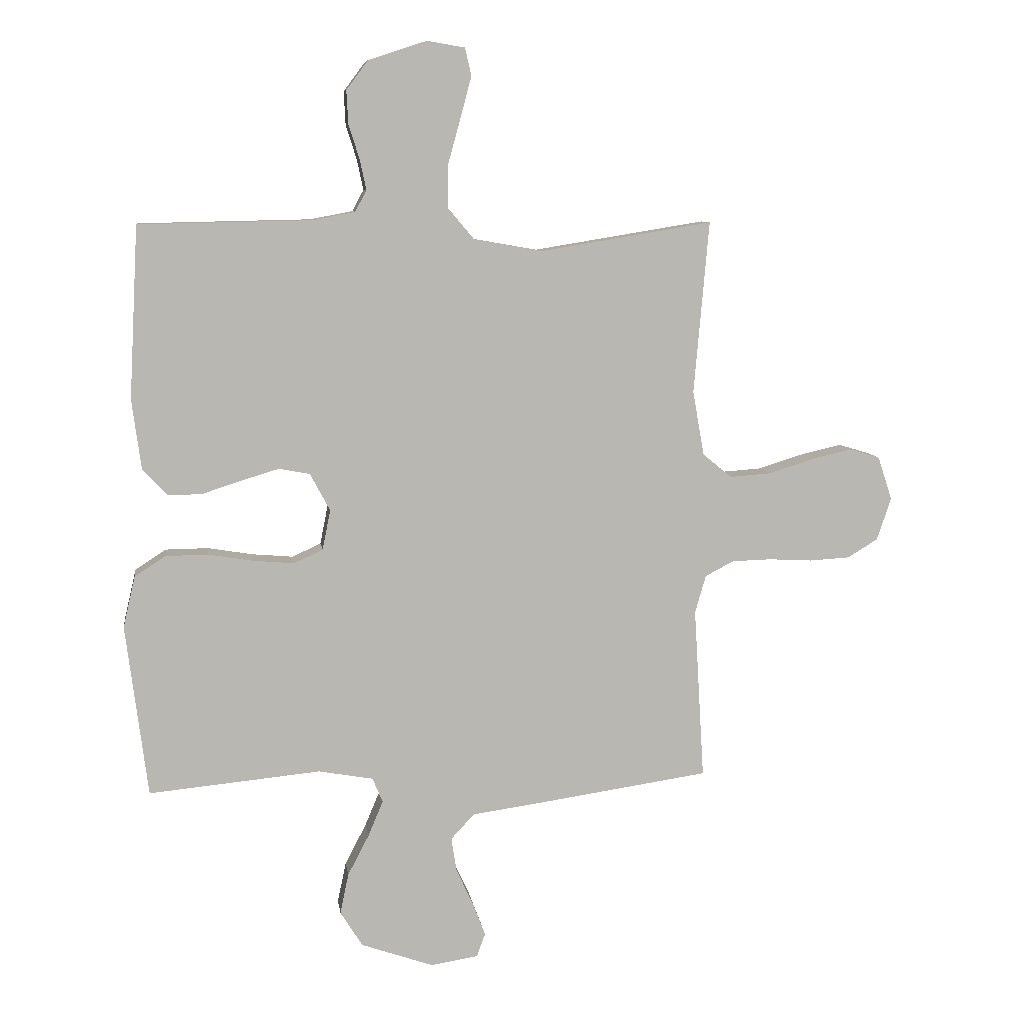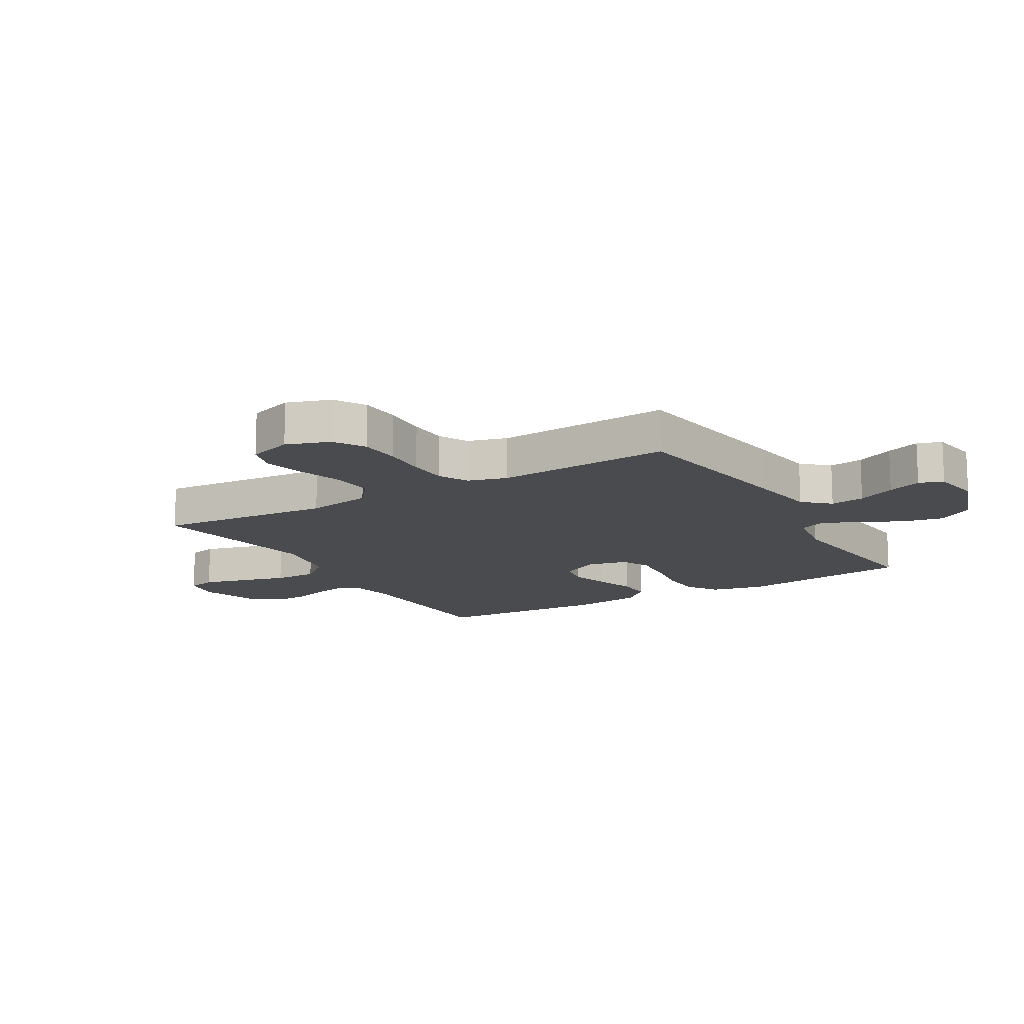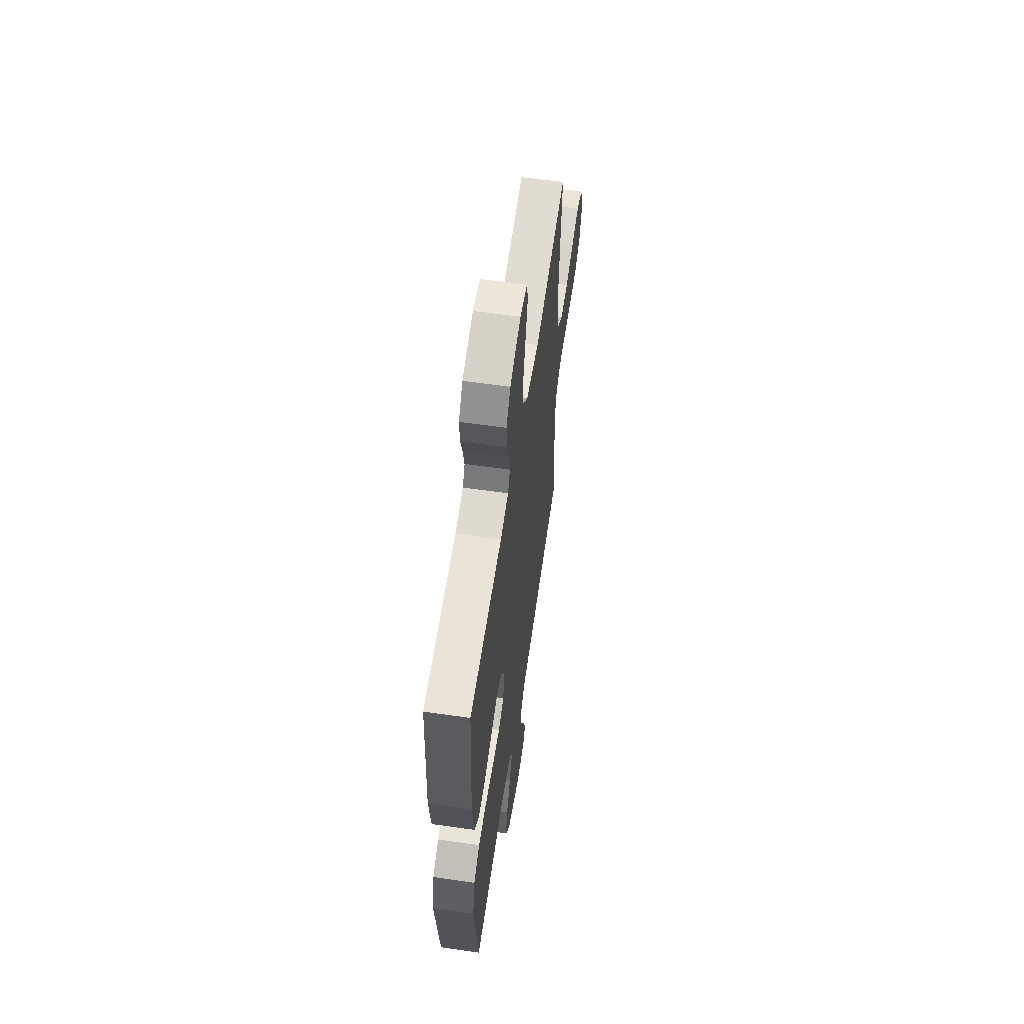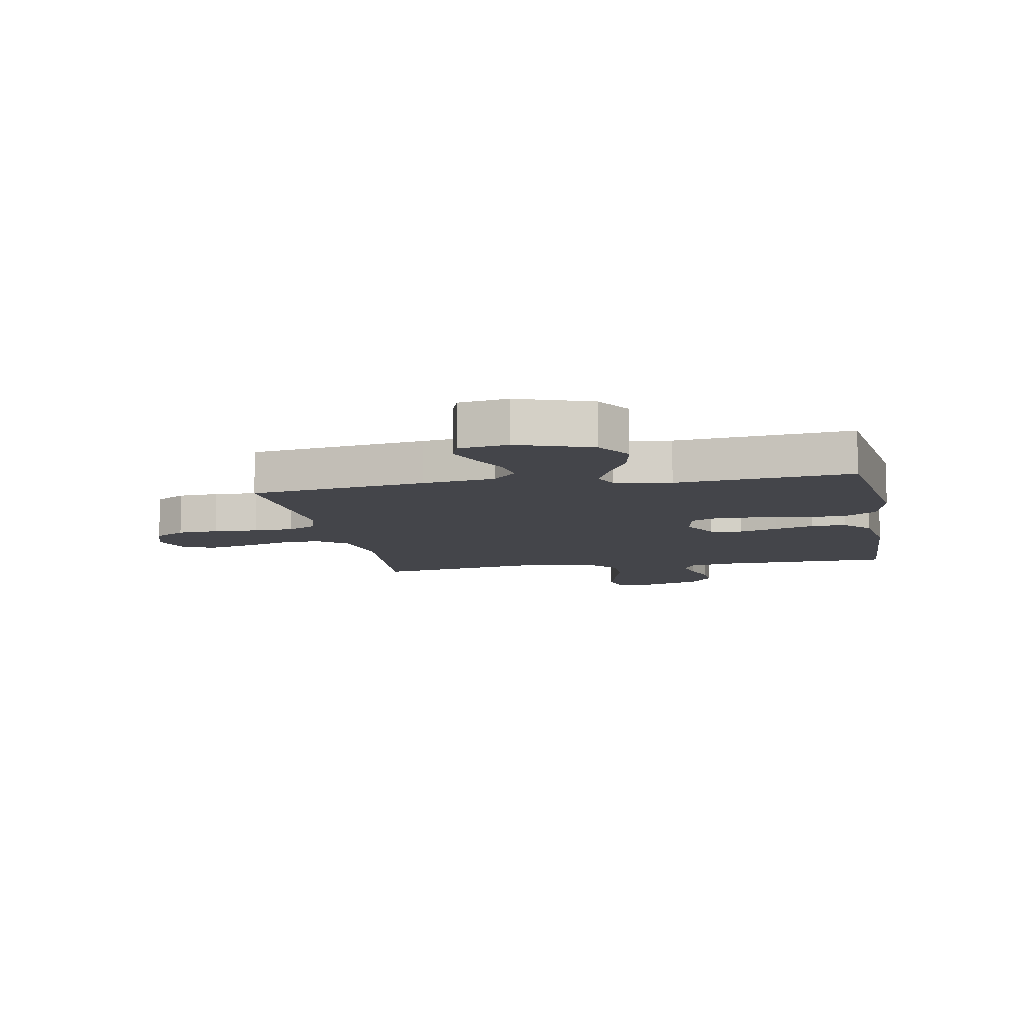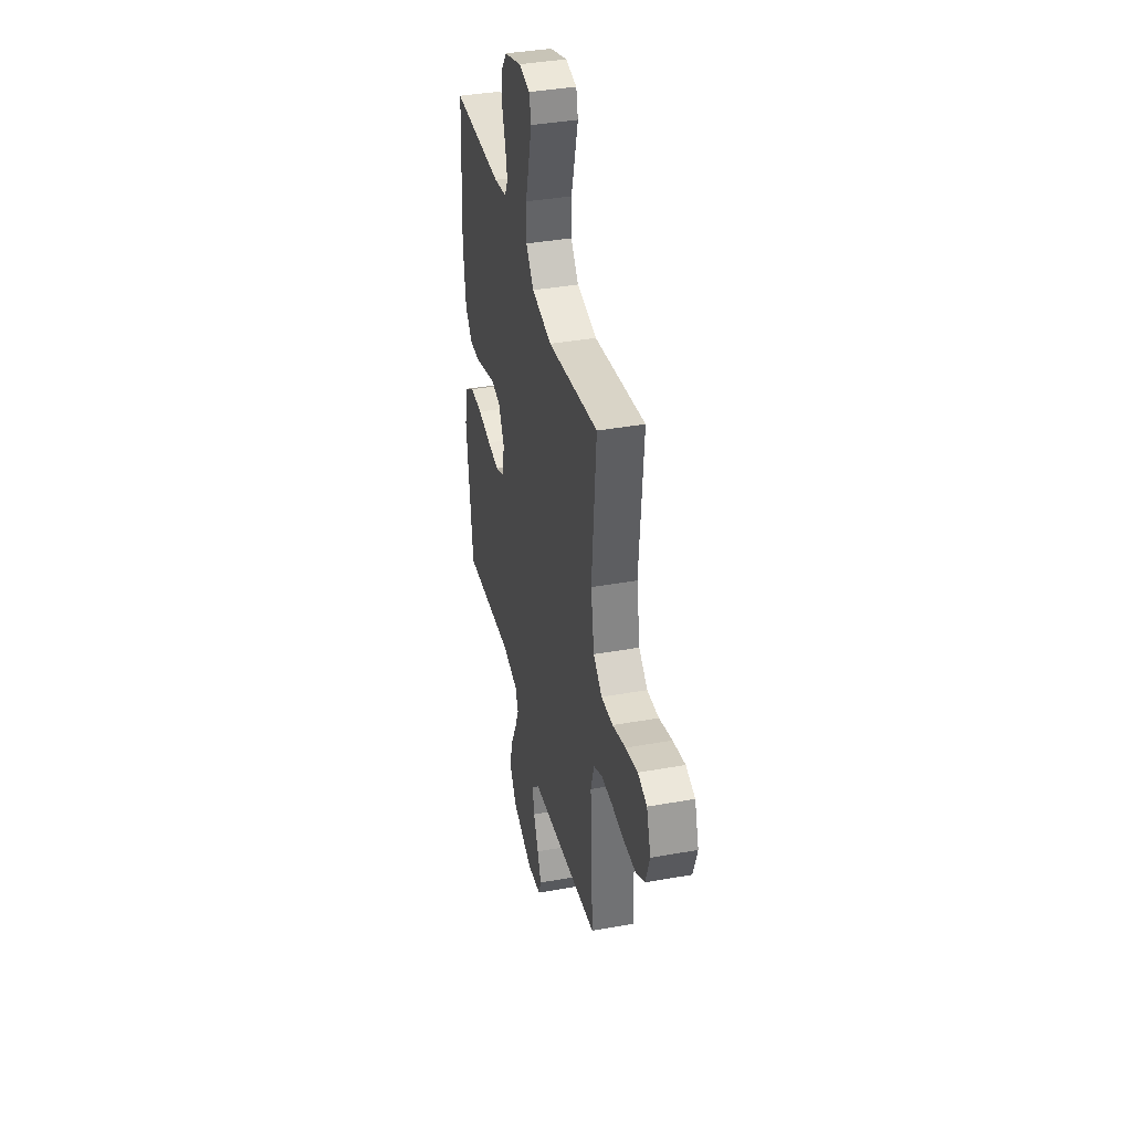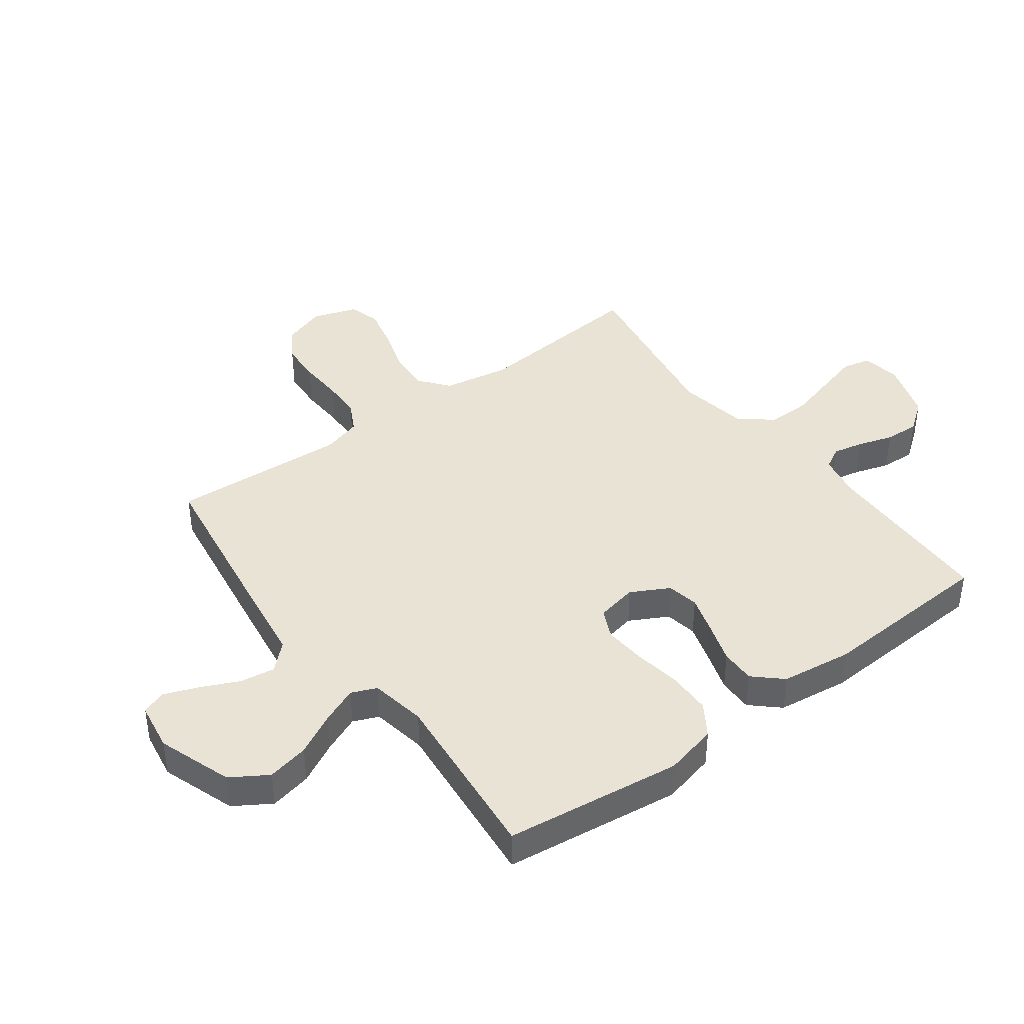
<metadata>
{"format":"obj","ext":"obj","renderer":"f3d","projection":"perspective","resolution":1024,"background":"white","views":[{"elev":8.5,"azim":-7.9,"up":"+Z"},{"elev":-14.0,"azim":120.6,"up":"+Y"},{"elev":59.6,"azim":-81.6,"up":"+Z"},{"elev":-9.2,"azim":-169.3,"up":"+Y"},{"elev":38.4,"azim":77.2,"up":"+Z"},{"elev":41.3,"azim":-126.6,"up":"+Y"}]}
</metadata>
<code>
v 0.5 0.07 0.5
v 0.474 0.07 0.2
v 0.494 0.07 0.087
v 0.545 0.07 0.046
v 0.615 0.07 0.051
v 0.692 0.07 0.075
v 0.764 0.07 0.092
v 0.818 0.07 0.076
v 0.843 0.07 0
v 0.818 0.07 -0.074
v 0.765 0.07 -0.106
v 0.695 0.07 -0.11
v 0.619 0.07 -0.106
v 0.551 0.07 -0.108
v 0.501 0.07 -0.134
v 0.482 0.07 -0.2
v 0.5 0.07 -0.5
v 0.2 0.07 -0.544
v 0.078 0.07 -0.561
v 0.037 0.07 -0.605
v 0.046 0.07 -0.664
v 0.076 0.07 -0.729
v 0.098 0.07 -0.787
v 0.083 0.07 -0.828
v 0 0.07 -0.841
v -0.126 0.07 -0.797
v -0.165 0.07 -0.735
v -0.15 0.07 -0.664
v -0.113 0.07 -0.593
v -0.087 0.07 -0.531
v -0.105 0.07 -0.488
v -0.2 0.07 -0.471
v -0.5 0.07 -0.5
v -0.538 0.07 -0.2
v -0.517 0.07 -0.11
v -0.463 0.07 -0.075
v -0.389 0.07 -0.074
v -0.31 0.07 -0.087
v -0.239 0.07 -0.093
v -0.189 0.07 -0.07
v -0.175 0.07 0
v -0.21 0.07 0.065
v -0.264 0.07 0.075
v -0.33 0.07 0.055
v -0.398 0.07 0.033
v -0.457 0.07 0.032
v -0.5 0.07 0.079
v -0.516 0.07 0.2
v -0.5 0.07 0.5
v -0.2 0.07 0.506
v -0.126 0.07 0.52
v -0.106 0.07 0.557
v -0.117 0.07 0.609
v -0.136 0.07 0.669
v -0.139 0.07 0.727
v -0.101 0.07 0.778
v 0 0.07 0.811
v 0.066 0.07 0.8
v 0.077 0.07 0.752
v 0.058 0.07 0.681
v 0.036 0.07 0.601
v 0.035 0.07 0.527
v 0.081 0.07 0.472
v 0.2 0.07 0.451
v 0.5 0 0.5
v 0.474 0 0.2
v 0.494 0 0.087
v 0.545 0 0.046
v 0.615 0 0.051
v 0.692 0 0.075
v 0.764 0 0.092
v 0.818 0 0.076
v 0.843 0 0
v 0.818 0 -0.074
v 0.765 0 -0.106
v 0.695 0 -0.11
v 0.619 0 -0.106
v 0.551 0 -0.108
v 0.501 0 -0.134
v 0.482 0 -0.2
v 0.5 0 -0.5
v 0.2 0 -0.544
v 0.078 0 -0.561
v 0.037 0 -0.605
v 0.046 0 -0.664
v 0.076 0 -0.729
v 0.098 0 -0.787
v 0.083 0 -0.828
v 0 0 -0.841
v -0.126 0 -0.797
v -0.165 0 -0.735
v -0.15 0 -0.664
v -0.113 0 -0.593
v -0.087 0 -0.531
v -0.105 0 -0.488
v -0.2 0 -0.471
v -0.5 0 -0.5
v -0.538 0 -0.2
v -0.517 0 -0.11
v -0.463 0 -0.075
v -0.389 0 -0.074
v -0.31 0 -0.087
v -0.239 0 -0.093
v -0.189 0 -0.07
v -0.175 0 0
v -0.21 0 0.065
v -0.264 0 0.075
v -0.33 0 0.055
v -0.398 0 0.033
v -0.457 0 0.032
v -0.5 0 0.079
v -0.516 0 0.2
v -0.5 0 0.5
v -0.2 0 0.506
v -0.126 0 0.52
v -0.106 0 0.557
v -0.117 0 0.609
v -0.136 0 0.669
v -0.139 0 0.727
v -0.101 0 0.778
v 0 0 0.811
v 0.066 0 0.8
v 0.077 0 0.752
v 0.058 0 0.681
v 0.036 0 0.601
v 0.035 0 0.527
v 0.081 0 0.472
v 0.2 0 0.451
f 58 59 60 61
f 56 57 58 61
f 56 61 62
f 53 54 55 56
f 52 53 56 62
f 51 52 62 63
f 47 48 49 50
f 47 50 51 63
f 44 45 46 47
f 43 44 47 63
f 35 36 37 38
f 35 38 39
f 32 33 34 35
f 31 32 35 39
f 30 31 39 40
f 26 27 28 29
f 26 29 30
f 25 26 30
f 21 22 23 24
f 21 24 25 30
f 16 17 18 19
f 15 16 19
f 10 11 12 13
f 10 13 14
f 9 10 14
f 8 9 14
f 5 6 7 8
f 5 8 14 15
f 64 1 2
f 64 2 3
f 42 43 63 64
f 41 42 64 3
f 40 41 3 4
f 20 21 30 40
f 19 20 40 4
f 4 5 15 19
f 125 124 123 122
f 125 122 121 120
f 126 125 120
f 120 119 118 117
f 126 120 117 116
f 127 126 116 115
f 114 113 112 111
f 127 115 114 111
f 111 110 109 108
f 127 111 108 107
f 102 101 100 99
f 103 102 99
f 99 98 97 96
f 103 99 96 95
f 104 103 95 94
f 93 92 91 90
f 94 93 90
f 94 90 89
f 88 87 86 85
f 94 89 88 85
f 83 82 81 80
f 83 80 79
f 77 76 75 74
f 78 77 74
f 78 74 73
f 78 73 72
f 72 71 70 69
f 79 78 72 69
f 66 65 128
f 67 66 128
f 128 127 107 106
f 67 128 106 105
f 68 67 105 104
f 104 94 85 84
f 68 104 84 83
f 83 79 69 68
f 1 65 66 2
f 2 66 67 3
f 3 67 68 4
f 4 68 69 5
f 5 69 70 6
f 6 70 71 7
f 7 71 72 8
f 8 72 73 9
f 9 73 74 10
f 10 74 75 11
f 11 75 76 12
f 12 76 77 13
f 13 77 78 14
f 14 78 79 15
f 15 79 80 16
f 16 80 81 17
f 17 81 82 18
f 18 82 83 19
f 19 83 84 20
f 20 84 85 21
f 21 85 86 22
f 22 86 87 23
f 23 87 88 24
f 24 88 89 25
f 25 89 90 26
f 26 90 91 27
f 27 91 92 28
f 28 92 93 29
f 29 93 94 30
f 30 94 95 31
f 31 95 96 32
f 32 96 97 33
f 33 97 98 34
f 34 98 99 35
f 35 99 100 36
f 36 100 101 37
f 37 101 102 38
f 38 102 103 39
f 39 103 104 40
f 40 104 105 41
f 41 105 106 42
f 42 106 107 43
f 43 107 108 44
f 44 108 109 45
f 45 109 110 46
f 46 110 111 47
f 47 111 112 48
f 48 112 113 49
f 49 113 114 50
f 50 114 115 51
f 51 115 116 52
f 52 116 117 53
f 53 117 118 54
f 54 118 119 55
f 55 119 120 56
f 56 120 121 57
f 57 121 122 58
f 58 122 123 59
f 59 123 124 60
f 60 124 125 61
f 61 125 126 62
f 62 126 127 63
f 63 127 128 64
f 64 128 65 1

</code>
